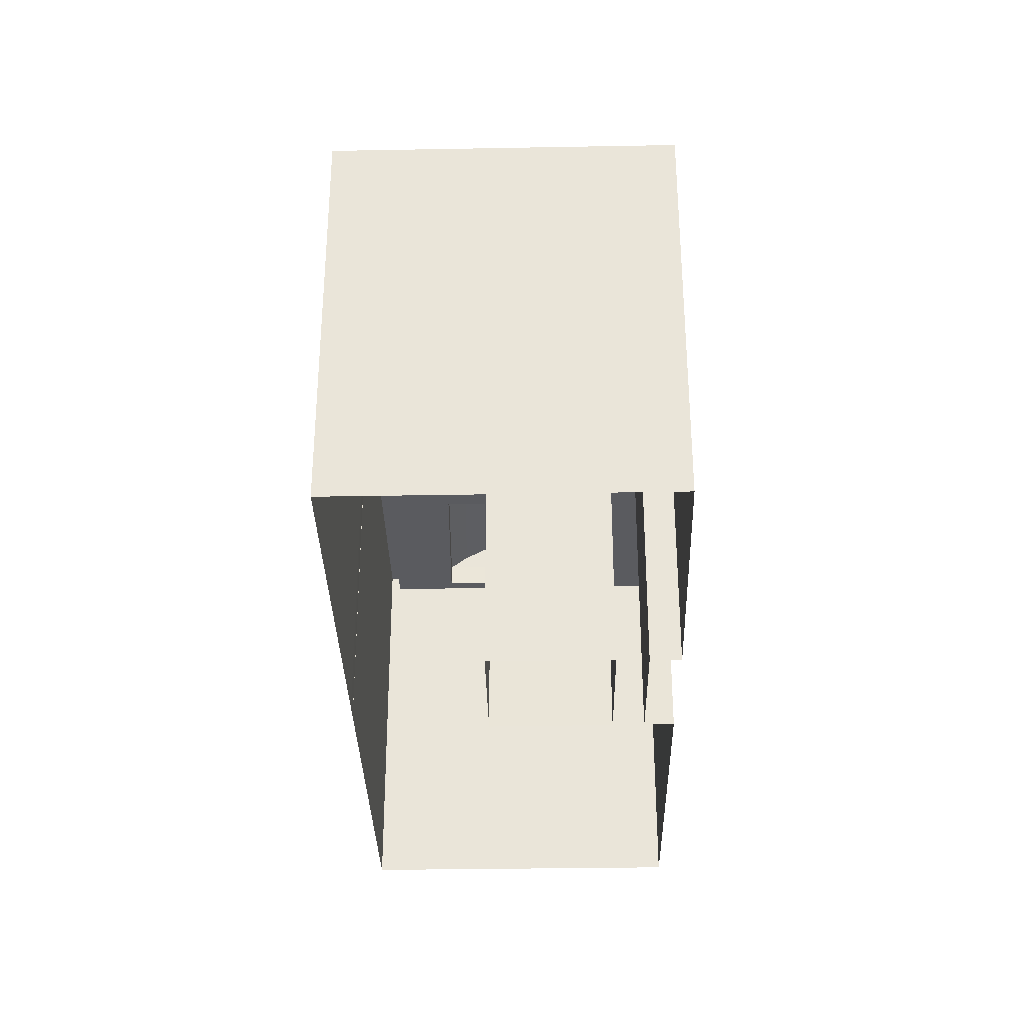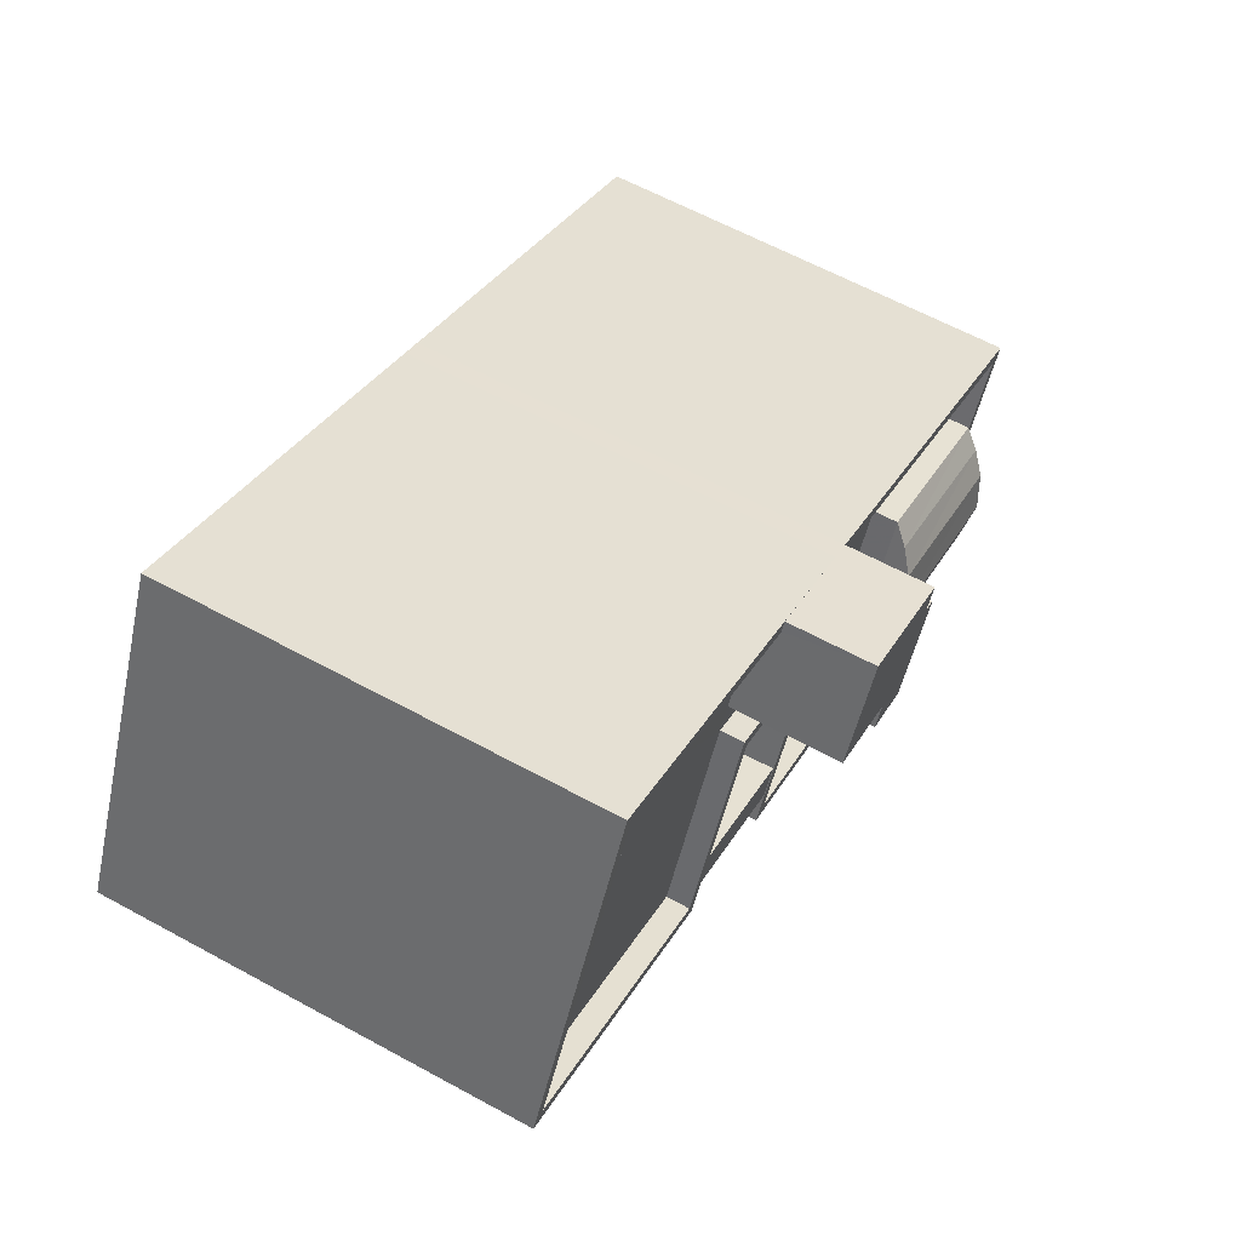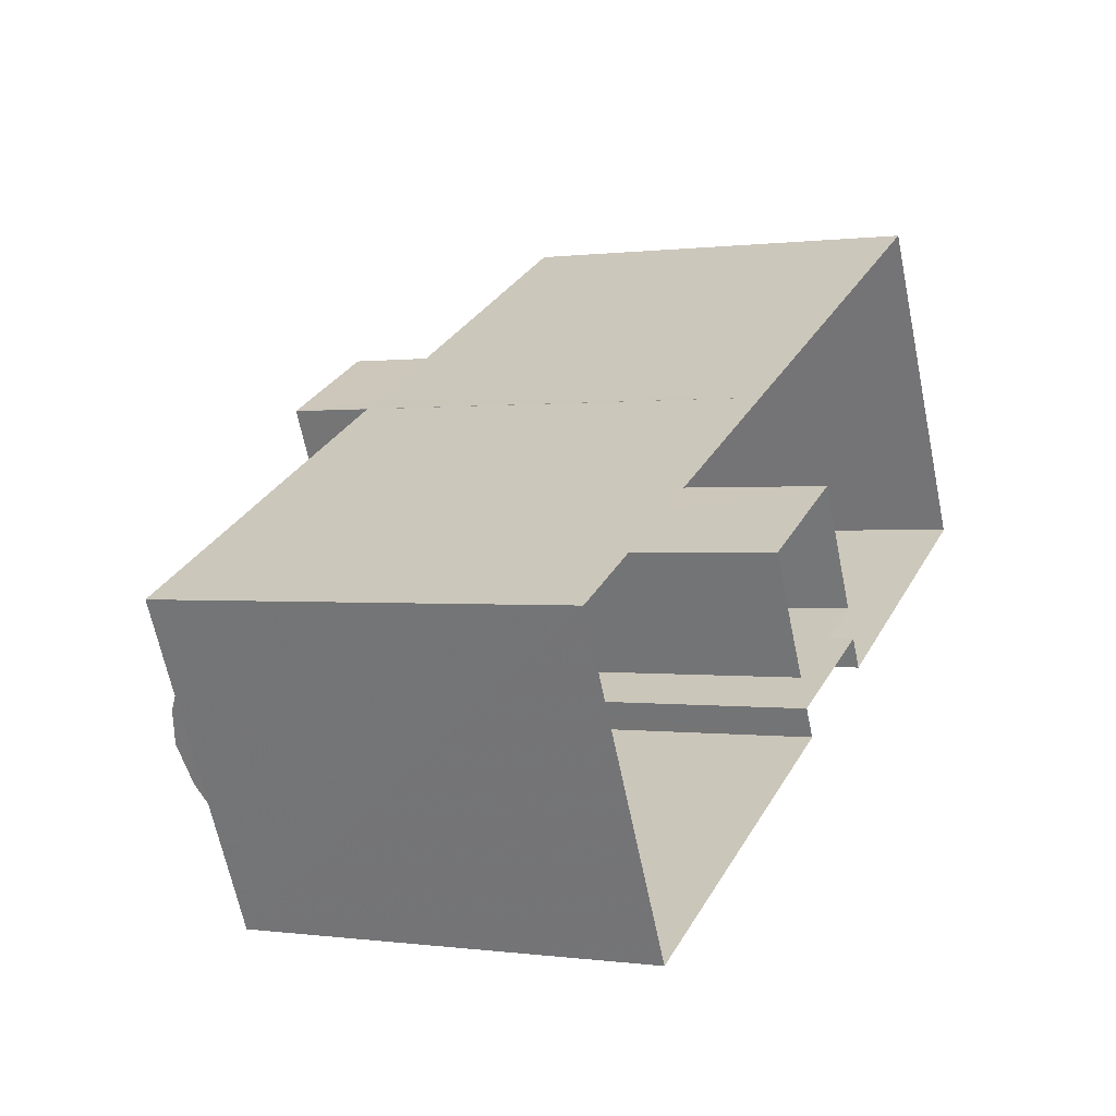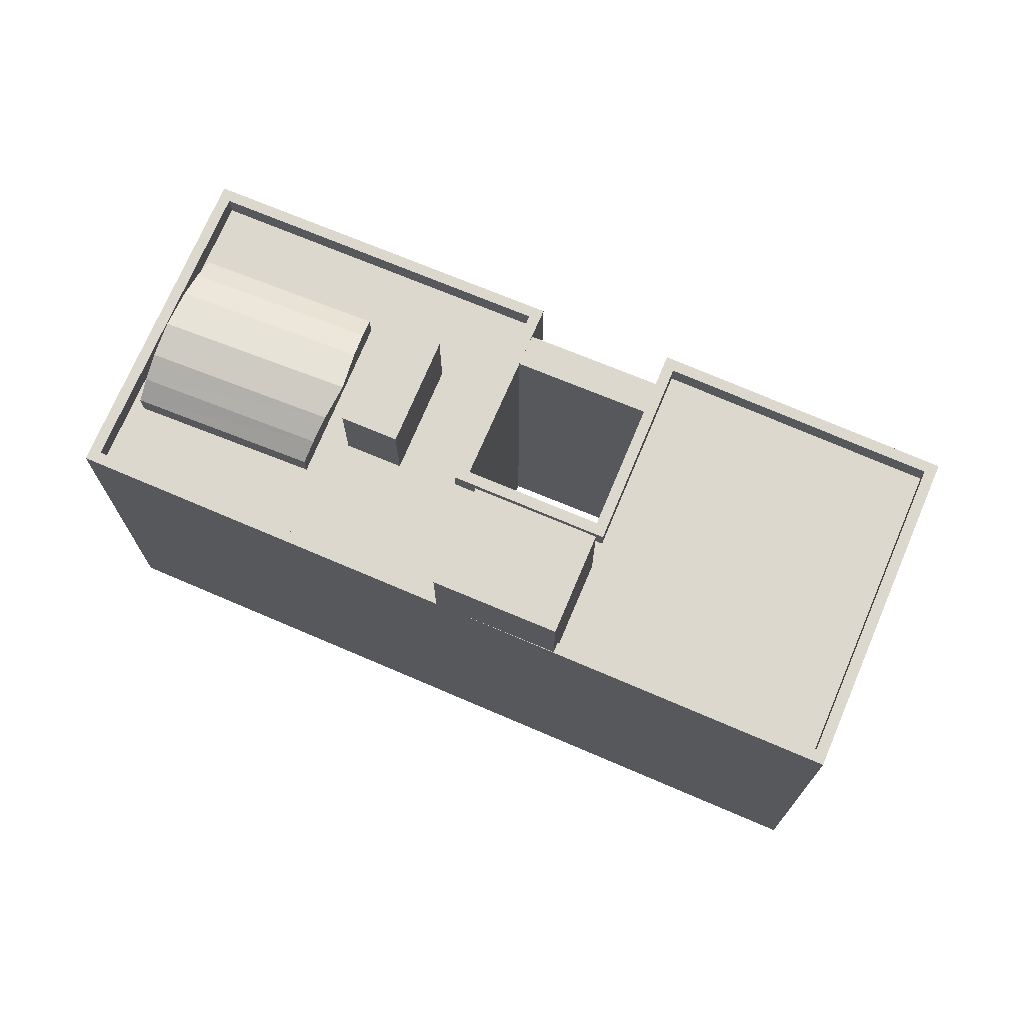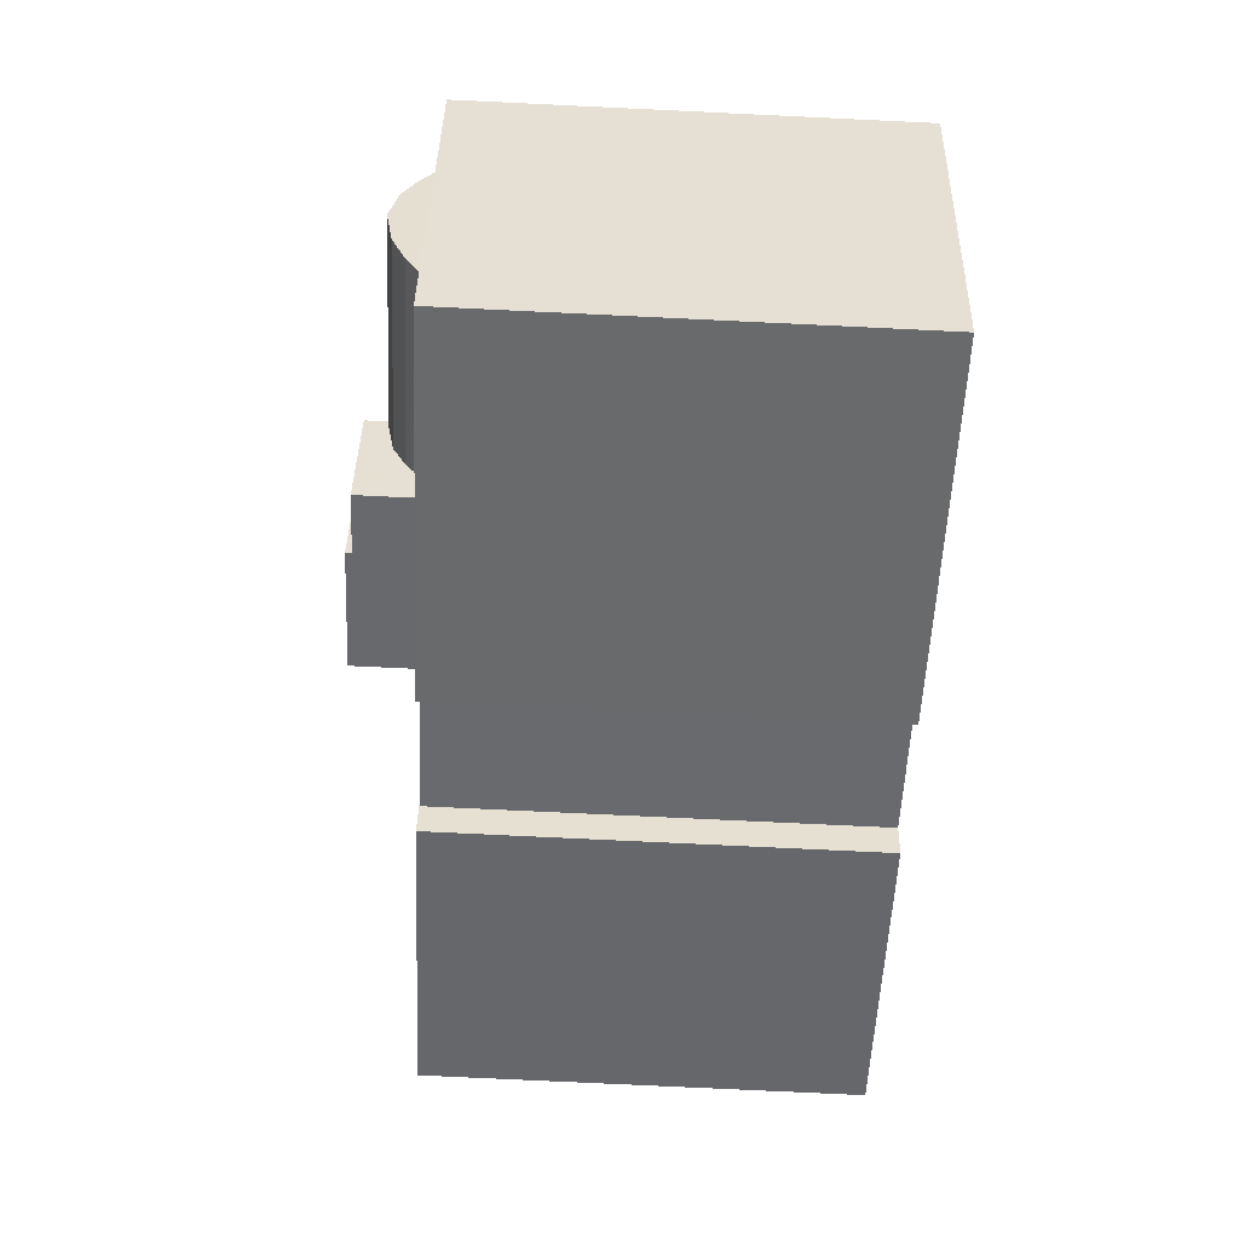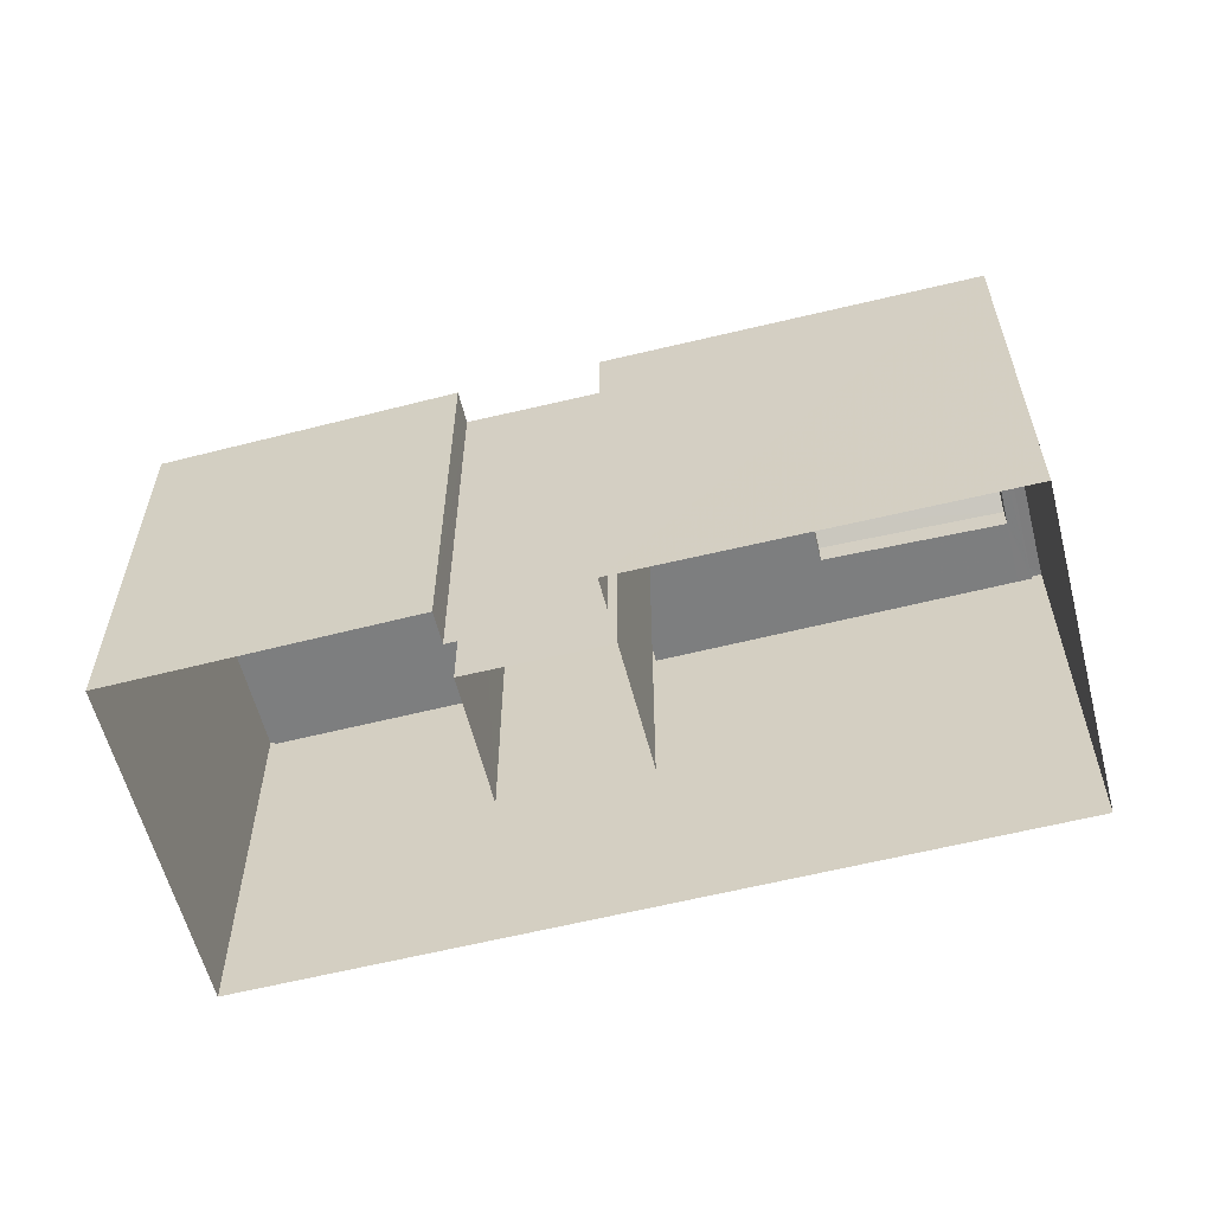
<metadata>
{"format":"obj","ext":"obj","renderer":"f3d","projection":"perspective","resolution":1024,"background":"white","views":[{"elev":-33.2,"azim":-115.1,"up":"+Z"},{"elev":62.5,"azim":-61.1,"up":"+Y"},{"elev":0.4,"azim":117.1,"up":"+Y"},{"elev":72.5,"azim":176.6,"up":"+Z"},{"elev":-79.0,"azim":87.3,"up":"+Y"},{"elev":-59.3,"azim":-12.1,"up":"+Z"}]}
</metadata>
<code>
v -1.247e+04 -3.379e+04 35.89
v -1.247e+04 -3.379e+04 35.89
v -1.247e+04 -3.379e+04 35.89
v -1.247e+04 -3.38e+04 35.89
v -1.248e+04 -3.378e+04 35.89
v -1.249e+04 -3.38e+04 35.89
v -1.245e+04 -3.38e+04 35.89
v -1.246e+04 -3.381e+04 35.89
v -1.247e+04 -3.38e+04 35.89
v -1.248e+04 -3.38e+04 35.89
v -1.248e+04 -3.38e+04 35.89
v -1.247e+04 -3.381e+04 35.89
v -1.247e+04 -3.381e+04 35.89
v -1.248e+04 -3.38e+04 35.89
v -1.247e+04 -3.38e+04 35.89
v -1.248e+04 -3.38e+04 53.94
v -1.247e+04 -3.381e+04 53.94
v -1.247e+04 -3.38e+04 53.94
v -1.248e+04 -3.38e+04 53.94
v -1.247e+04 -3.38e+04 52.97
v -1.248e+04 -3.379e+04 52.98
v -1.249e+04 -3.38e+04 52.97
v -1.248e+04 -3.38e+04 52.97
v -1.247e+04 -3.379e+04 52.97
v -1.247e+04 -3.379e+04 52.97
v -1.247e+04 -3.381e+04 52.97
v -1.247e+04 -3.381e+04 52.97
v -1.247e+04 -3.38e+04 52.97
v -1.247e+04 -3.379e+04 52.97
v -1.246e+04 -3.38e+04 52.97
v -1.246e+04 -3.38e+04 52.97
v -1.246e+04 -3.38e+04 52.97
v -1.246e+04 -3.381e+04 52.97
v -1.247e+04 -3.38e+04 52.97
v -1.247e+04 -3.38e+04 52.97
v -1.246e+04 -3.38e+04 52.97
v -1.245e+04 -3.38e+04 52.97
v -1.246e+04 -3.381e+04 52.97
v -1.246e+04 -3.381e+04 52.97
v -1.246e+04 -3.381e+04 52.97
v -1.245e+04 -3.38e+04 52.97
v -1.246e+04 -3.381e+04 52.97
v -1.245e+04 -3.38e+04 52.97
v -1.246e+04 -3.381e+04 53.97
v -1.245e+04 -3.38e+04 53.97
v -1.245e+04 -3.38e+04 53.97
v -1.247e+04 -3.381e+04 53.97
v -1.247e+04 -3.381e+04 53.97
v -1.249e+04 -3.38e+04 53.97
v -1.248e+04 -3.38e+04 53.97
v -1.248e+04 -3.38e+04 53.97
v -1.248e+04 -3.378e+04 53.98
v -1.247e+04 -3.379e+04 53.97
v -1.247e+04 -3.379e+04 53.97
v -1.248e+04 -3.379e+04 53.98
v -1.247e+04 -3.38e+04 53.97
v -1.247e+04 -3.379e+04 53.97
v -1.247e+04 -3.38e+04 53.97
v -1.247e+04 -3.38e+04 53.97
v -1.247e+04 -3.379e+04 53.97
v -1.247e+04 -3.38e+04 53.97
v -1.247e+04 -3.379e+04 53.97
v -1.249e+04 -3.38e+04 53.97
v -1.246e+04 -3.381e+04 53.97
v -1.246e+04 -3.38e+04 56.63
v -1.247e+04 -3.38e+04 56.63
v -1.246e+04 -3.381e+04 56.63
v -1.246e+04 -3.38e+04 56.63
v -1.247e+04 -3.379e+04 57.58
v -1.247e+04 -3.38e+04 57.58
v -1.247e+04 -3.379e+04 57.58
v -1.247e+04 -3.379e+04 57.58
v -1.245e+04 -3.38e+04 54.66
v -1.245e+04 -3.38e+04 54.03
v -1.246e+04 -3.38e+04 54.66
v -1.246e+04 -3.38e+04 54.03
v -1.246e+04 -3.38e+04 55.23
v -1.245e+04 -3.381e+04 55.23
v -1.245e+04 -3.381e+04 54.66
v -1.246e+04 -3.381e+04 54.03
v -1.245e+04 -3.381e+04 55.22
v -1.245e+04 -3.381e+04 55.54
v -1.246e+04 -3.381e+04 54.66
v -1.246e+04 -3.381e+04 54.03
v -1.246e+04 -3.38e+04 55.23
v -1.246e+04 -3.38e+04 55.54
f 1 2 3
f 4 5 1
f 4 6 5
f 7 8 9
f 3 7 9
f 10 11 6
f 12 13 8
f 13 10 14
f 1 3 9
f 4 1 9
f 14 6 4
f 9 8 15
f 14 10 6
f 15 8 13
f 15 13 14
f 16 17 18
f 16 19 17
f 20 21 22
f 22 23 20
f 24 25 21
f 26 27 28
f 29 30 31
f 32 31 30
f 28 27 33
f 26 28 34
f 34 35 20
f 35 24 20
f 35 30 29
f 28 30 34
f 20 24 21
f 34 30 35
f 31 36 37
f 31 32 36
f 38 39 40
f 27 38 40
f 40 32 33
f 37 36 41
f 27 40 33
f 36 32 40
f 42 43 39
f 38 42 39
f 43 37 41
f 39 43 41
f 44 45 46
f 47 44 48
f 49 50 51
f 52 53 54
f 49 55 52
f 51 50 56
f 46 45 57
f 58 56 59
f 47 48 59
f 46 57 60
f 58 61 56
f 55 62 53
f 49 63 55
f 44 46 64
f 51 56 61
f 49 51 63
f 48 58 59
f 44 64 48
f 52 55 53
f 65 66 67
f 68 65 67
f 69 70 71
f 69 72 70
f 73 74 75
f 75 74 76
f 75 77 73
f 77 78 73
f 79 80 74
f 73 79 74
f 81 79 73
f 78 81 73
f 78 82 81
f 80 79 83
f 80 83 84
f 85 83 79
f 81 85 79
f 77 86 78
f 86 82 78
f 76 84 83
f 75 76 83
f 75 83 85
f 77 75 85
f 86 85 81
f 82 86 81
f 86 77 85
f 14 18 15
f 14 16 18
f 10 13 17
f 19 10 17
f 9 15 18
f 18 59 9
f 59 18 47
f 12 17 13
f 47 17 12
f 18 17 47
f 54 5 52
f 54 1 5
f 3 45 7
f 3 57 45
f 44 8 7
f 45 44 7
f 44 12 8
f 44 47 12
f 59 4 9
f 59 56 4
f 14 4 16
f 4 56 16
f 10 19 11
f 16 56 50
f 19 16 50
f 11 19 50
f 50 6 11
f 50 49 6
f 49 5 6
f 49 52 5
f 63 22 21
f 55 63 21
f 43 46 37
f 46 60 31
f 37 46 31
f 60 29 31
f 62 55 21
f 25 62 21
f 64 43 42
f 64 46 43
f 38 27 64
f 42 38 64
f 27 26 48
f 64 27 48
f 34 48 26
f 34 58 48
f 20 58 34
f 20 61 58
f 51 61 20
f 23 51 20
f 51 23 22
f 63 51 22
f 28 67 66
f 28 33 67
f 30 66 65
f 30 28 66
f 68 30 65
f 68 32 30
f 32 67 33
f 32 68 67
f 60 70 35
f 70 60 71
f 71 57 2
f 35 29 60
f 2 57 3
f 60 57 71
f 53 69 54
f 1 54 2
f 2 54 71
f 54 69 71
f 70 72 24
f 35 70 24
f 25 24 62
f 53 62 69
f 69 62 72
f 62 24 72
f 41 80 39
f 41 74 80
f 80 84 40
f 39 80 40
f 84 76 36
f 40 84 36
f 36 74 41
f 36 76 74

</code>
